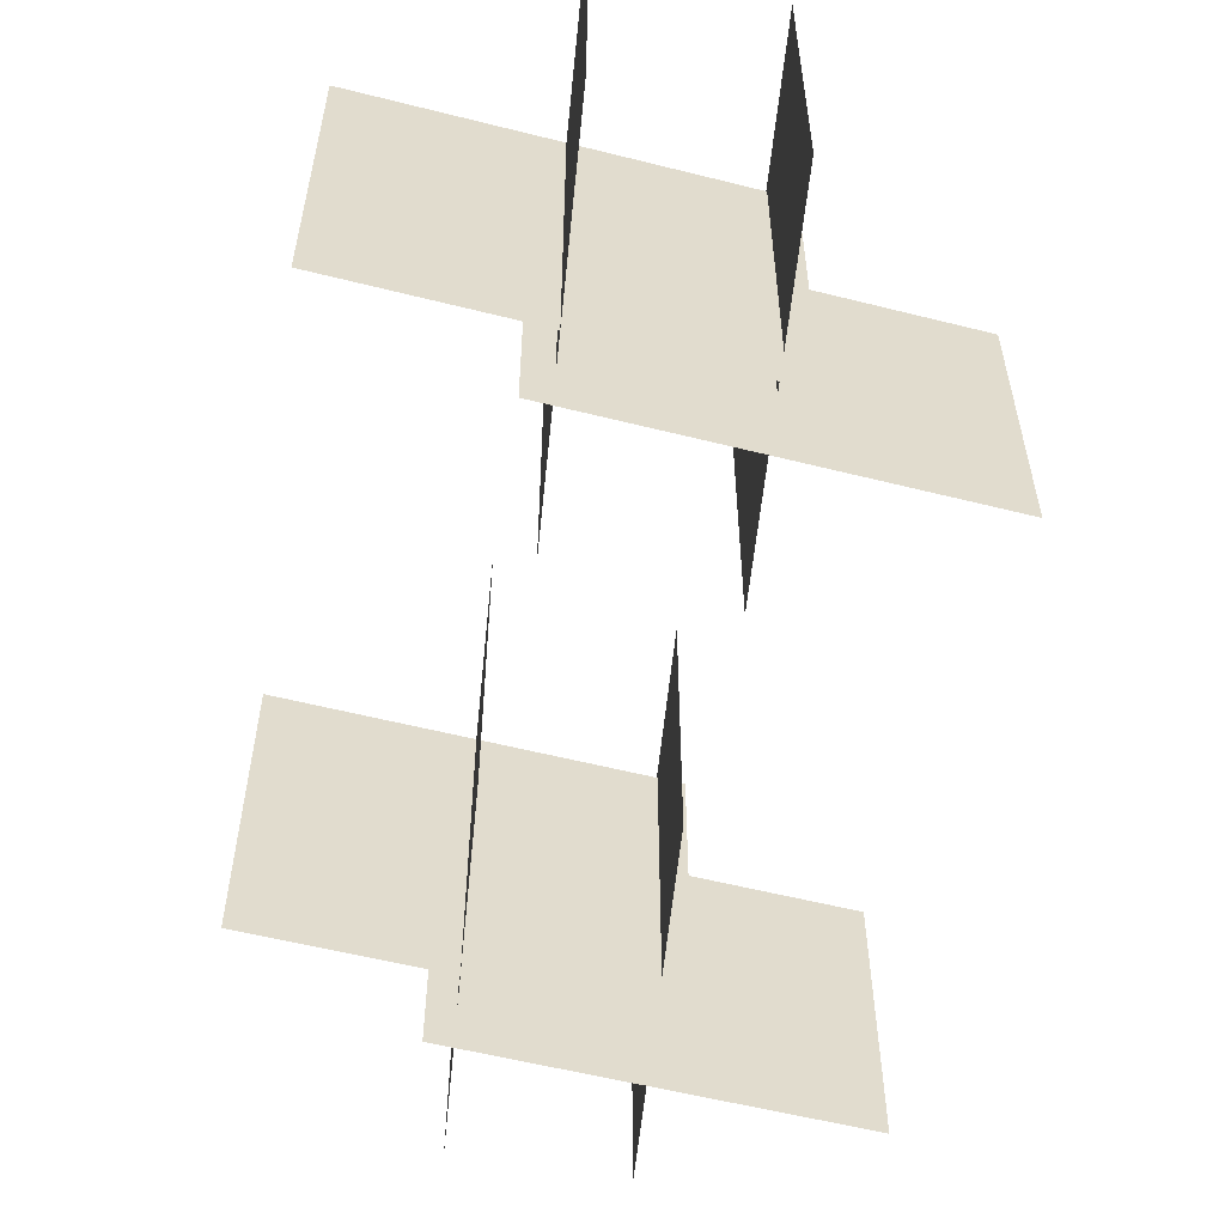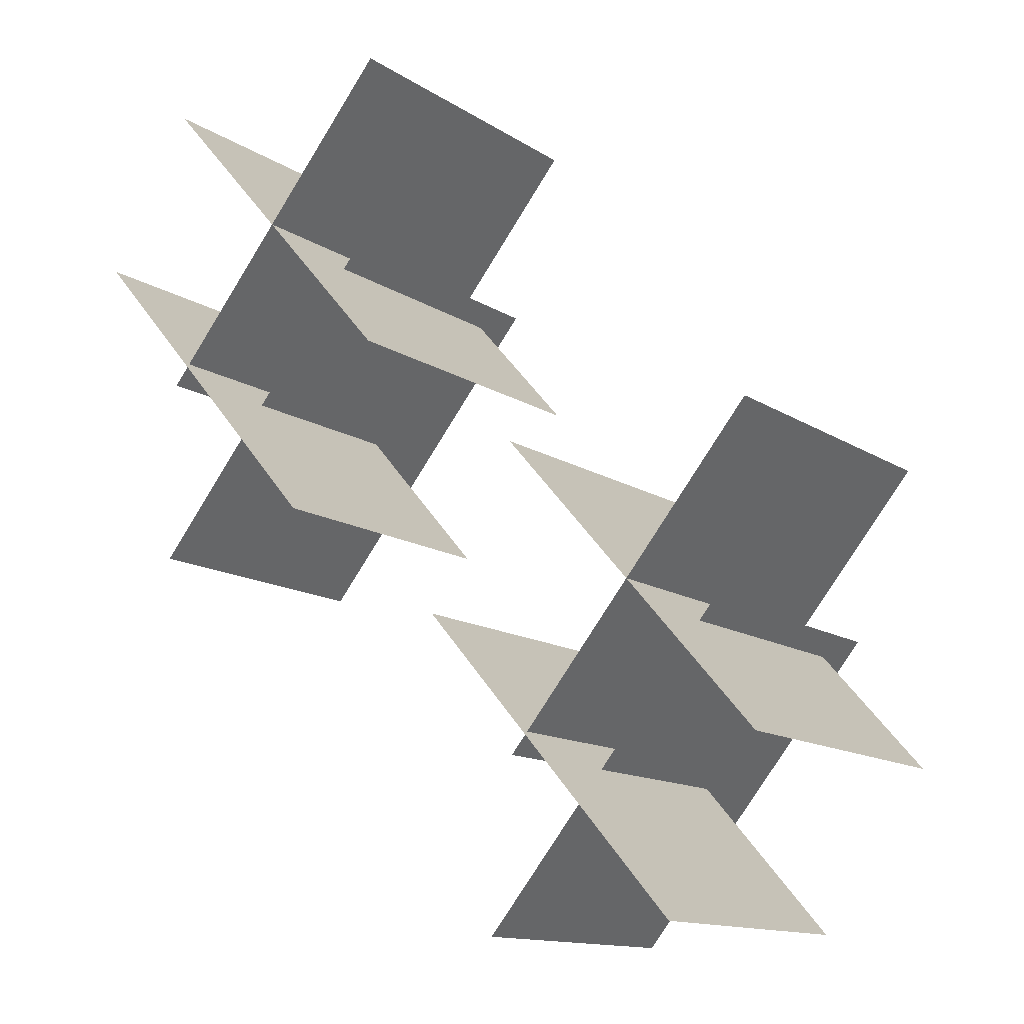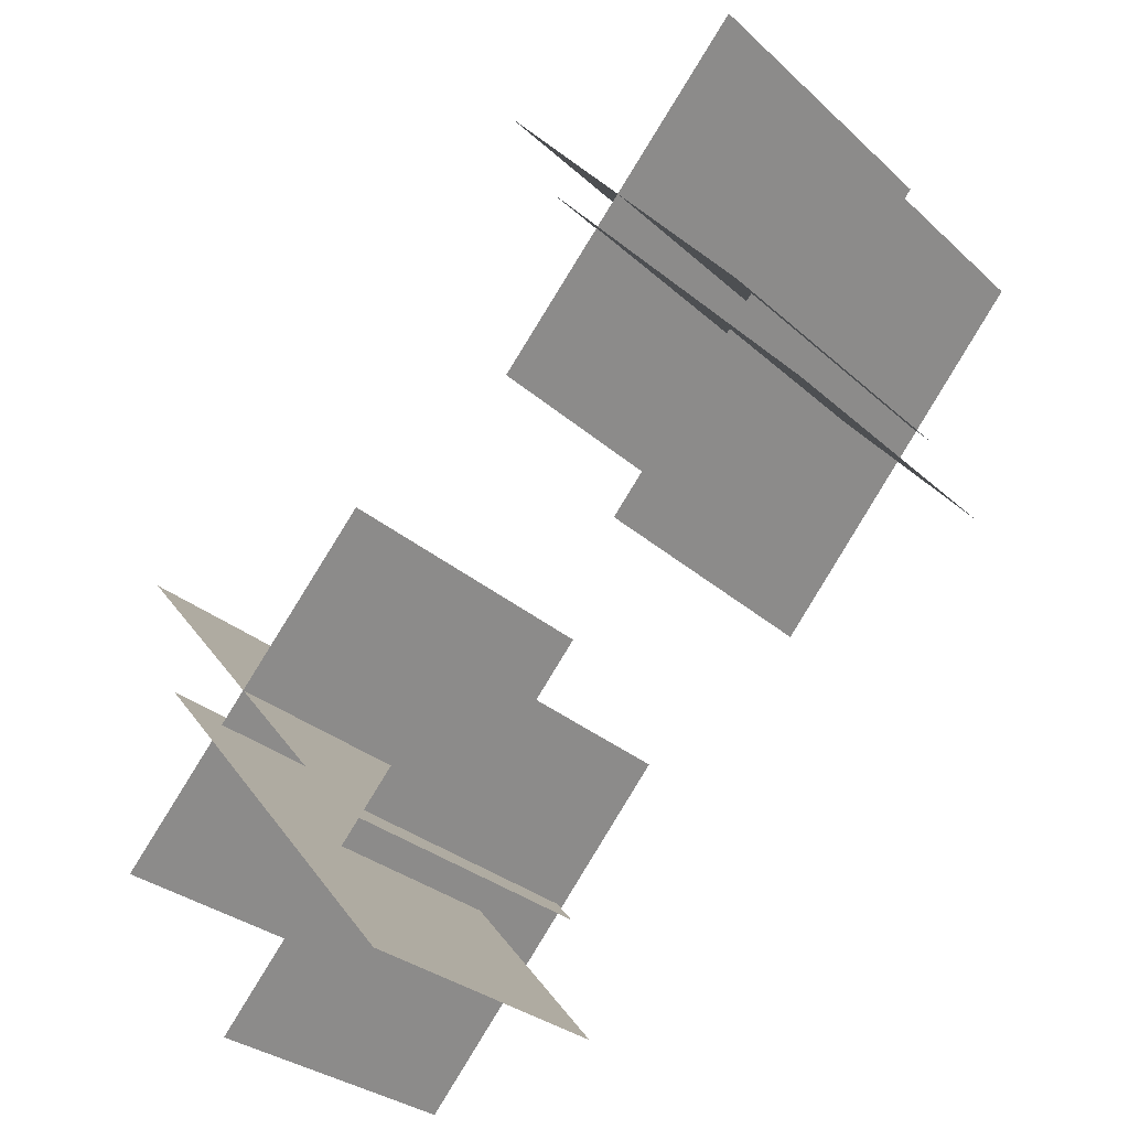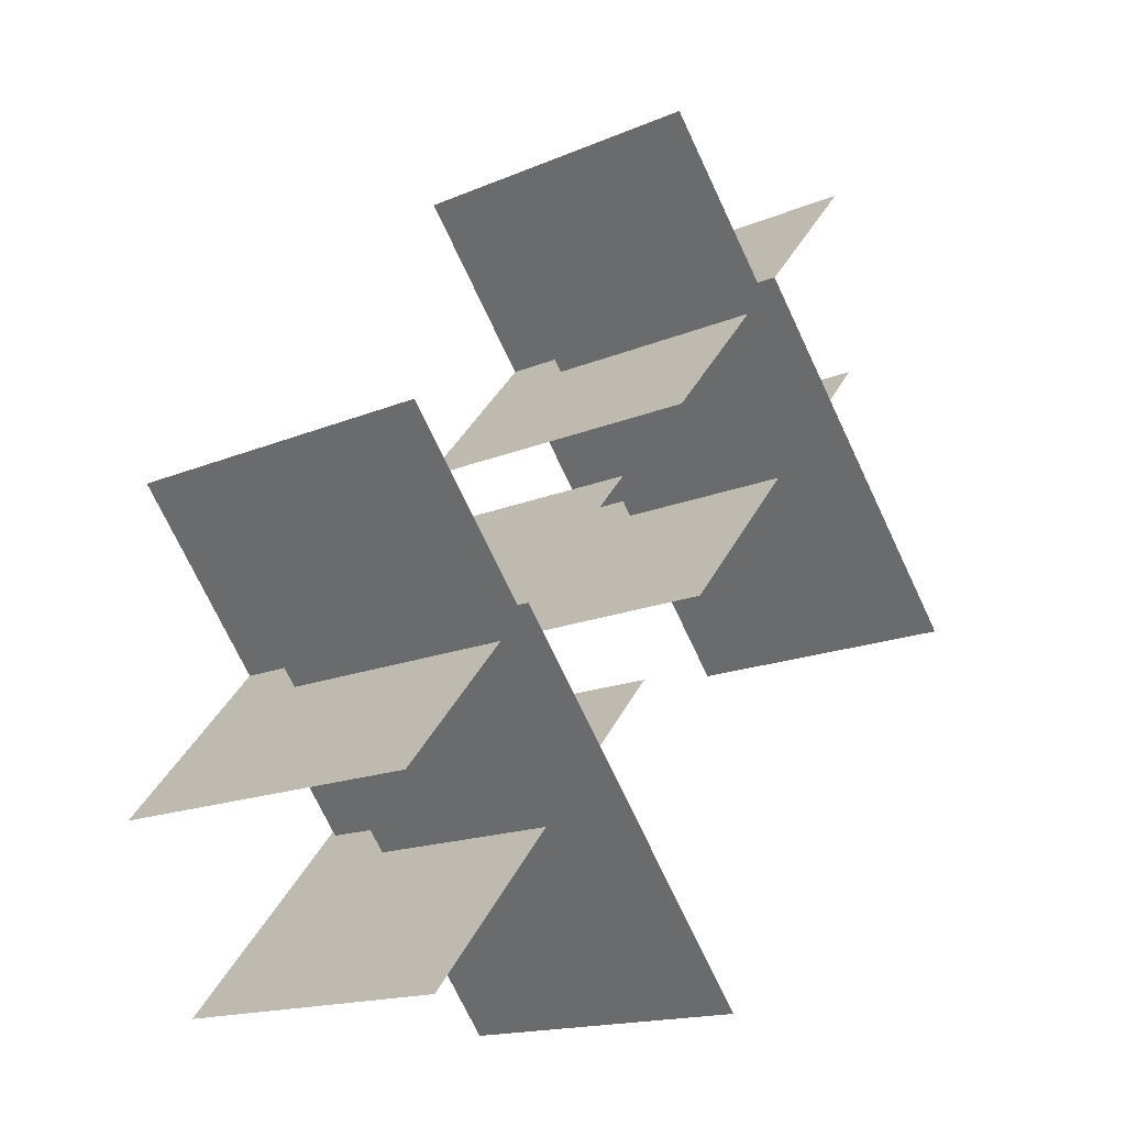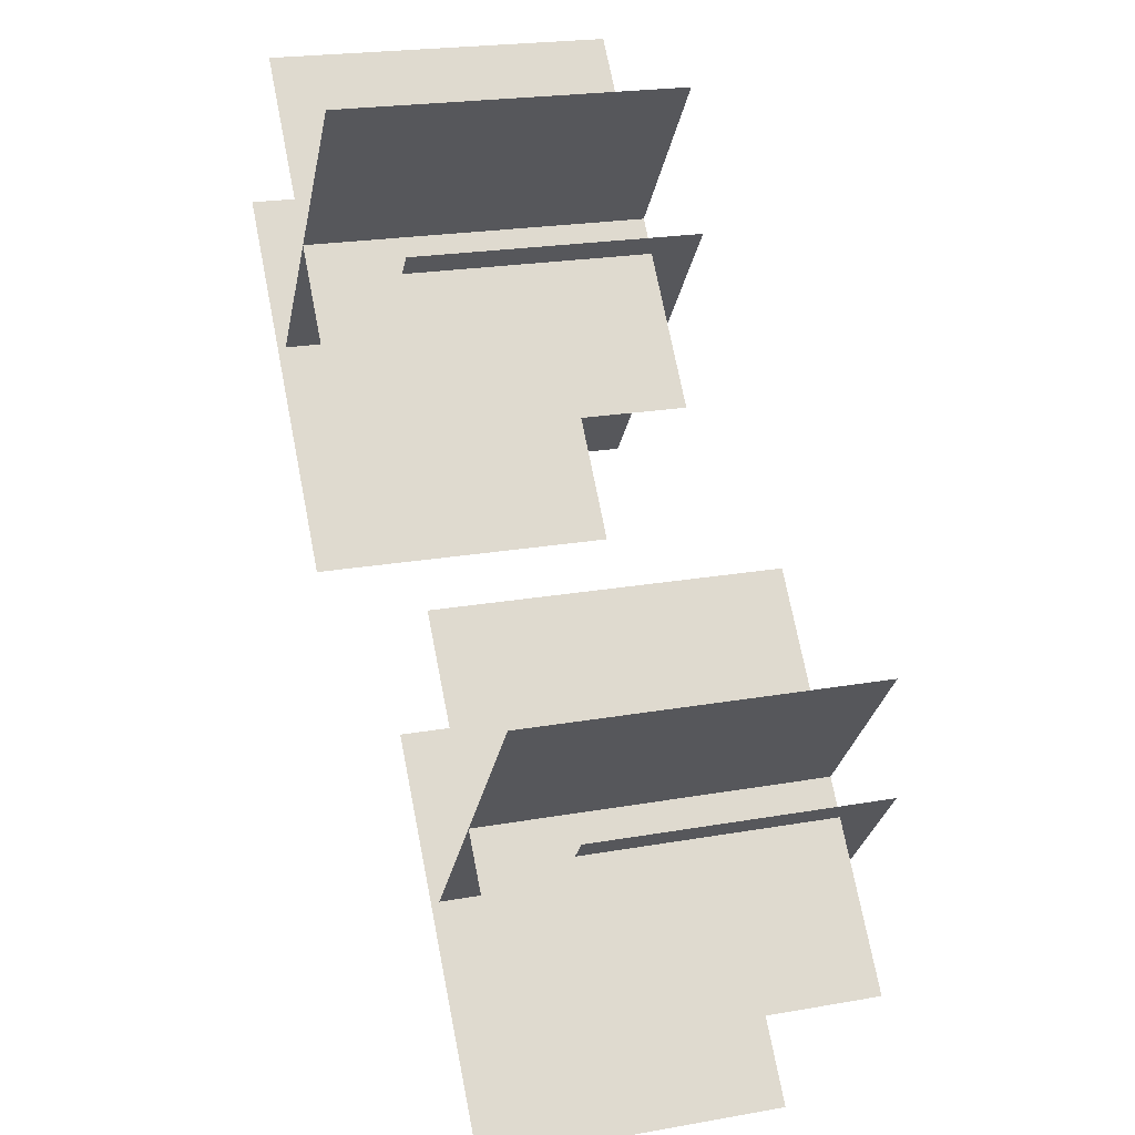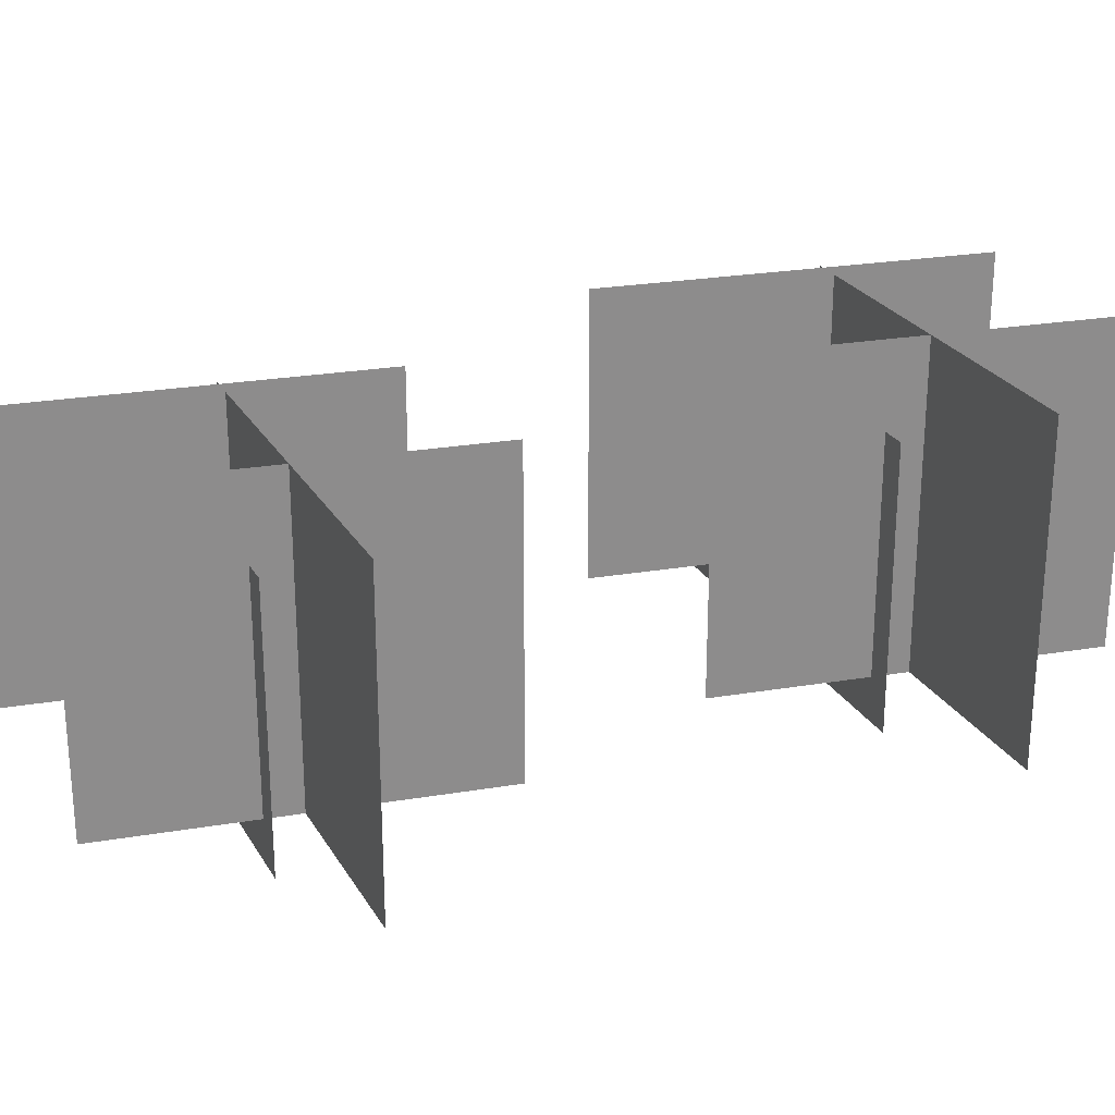
<metadata>
{"format":"obj","ext":"obj","renderer":"f3d","projection":"perspective","resolution":1024,"background":"white","views":[{"elev":-57.1,"azim":35.3,"up":"+Y"},{"elev":-13.4,"azim":-144.8,"up":"+Z"},{"elev":-29.1,"azim":37.1,"up":"+Z"},{"elev":-16.0,"azim":-48.3,"up":"+Z"},{"elev":22.2,"azim":-107.1,"up":"+Z"},{"elev":25.6,"azim":-64.0,"up":"+Y"}]}
</metadata>
<code>
g Object29
v -1.144 1.771 -5.897
v -12.33 1.771 -18.77
v -12.33 14.32 -18.77
v -1.144 14.32 -5.897
v -12.22 -2.345 -5.8
v -1.258 -2.345 -18.87
v -1.258 10.2 -18.87
v -12.22 10.2 -5.8
v -4.835 -0.3691 0.9747
v -16.03 -0.3691 -11.9
v -16.03 13.98 -11.9
v -4.835 13.98 0.9747
v -15.91 -0.3691 1.071
v -4.948 -0.3691 -12
v -4.948 13.98 -12
v -15.91 13.98 1.071
v 16.02 3.724 11.9
v 4.834 3.724 -0.9736
v 4.834 16.27 -0.9736
v 16.02 16.27 11.9
v 4.947 -0.3916 12
v 15.91 -0.3916 -1.07
v 15.91 12.16 -1.07
v 4.947 12.16 12
v 12.33 1.584 18.77
v 1.143 1.584 5.898
v 1.143 15.93 5.898
v 12.33 15.93 18.77
v 1.257 1.584 18.87
v 12.22 1.584 5.801
v 12.22 15.93 5.801
v 1.257 15.93 18.87
f 3 1 2
f 1 3 4
f 7 5 6
f 5 7 8
f 11 9 10
f 9 11 12
f 15 13 14
f 13 15 16
f 19 17 18
f 17 19 20
f 23 21 22
f 21 23 24
f 27 25 26
f 25 27 28
f 31 29 30
f 29 31 32

</code>
